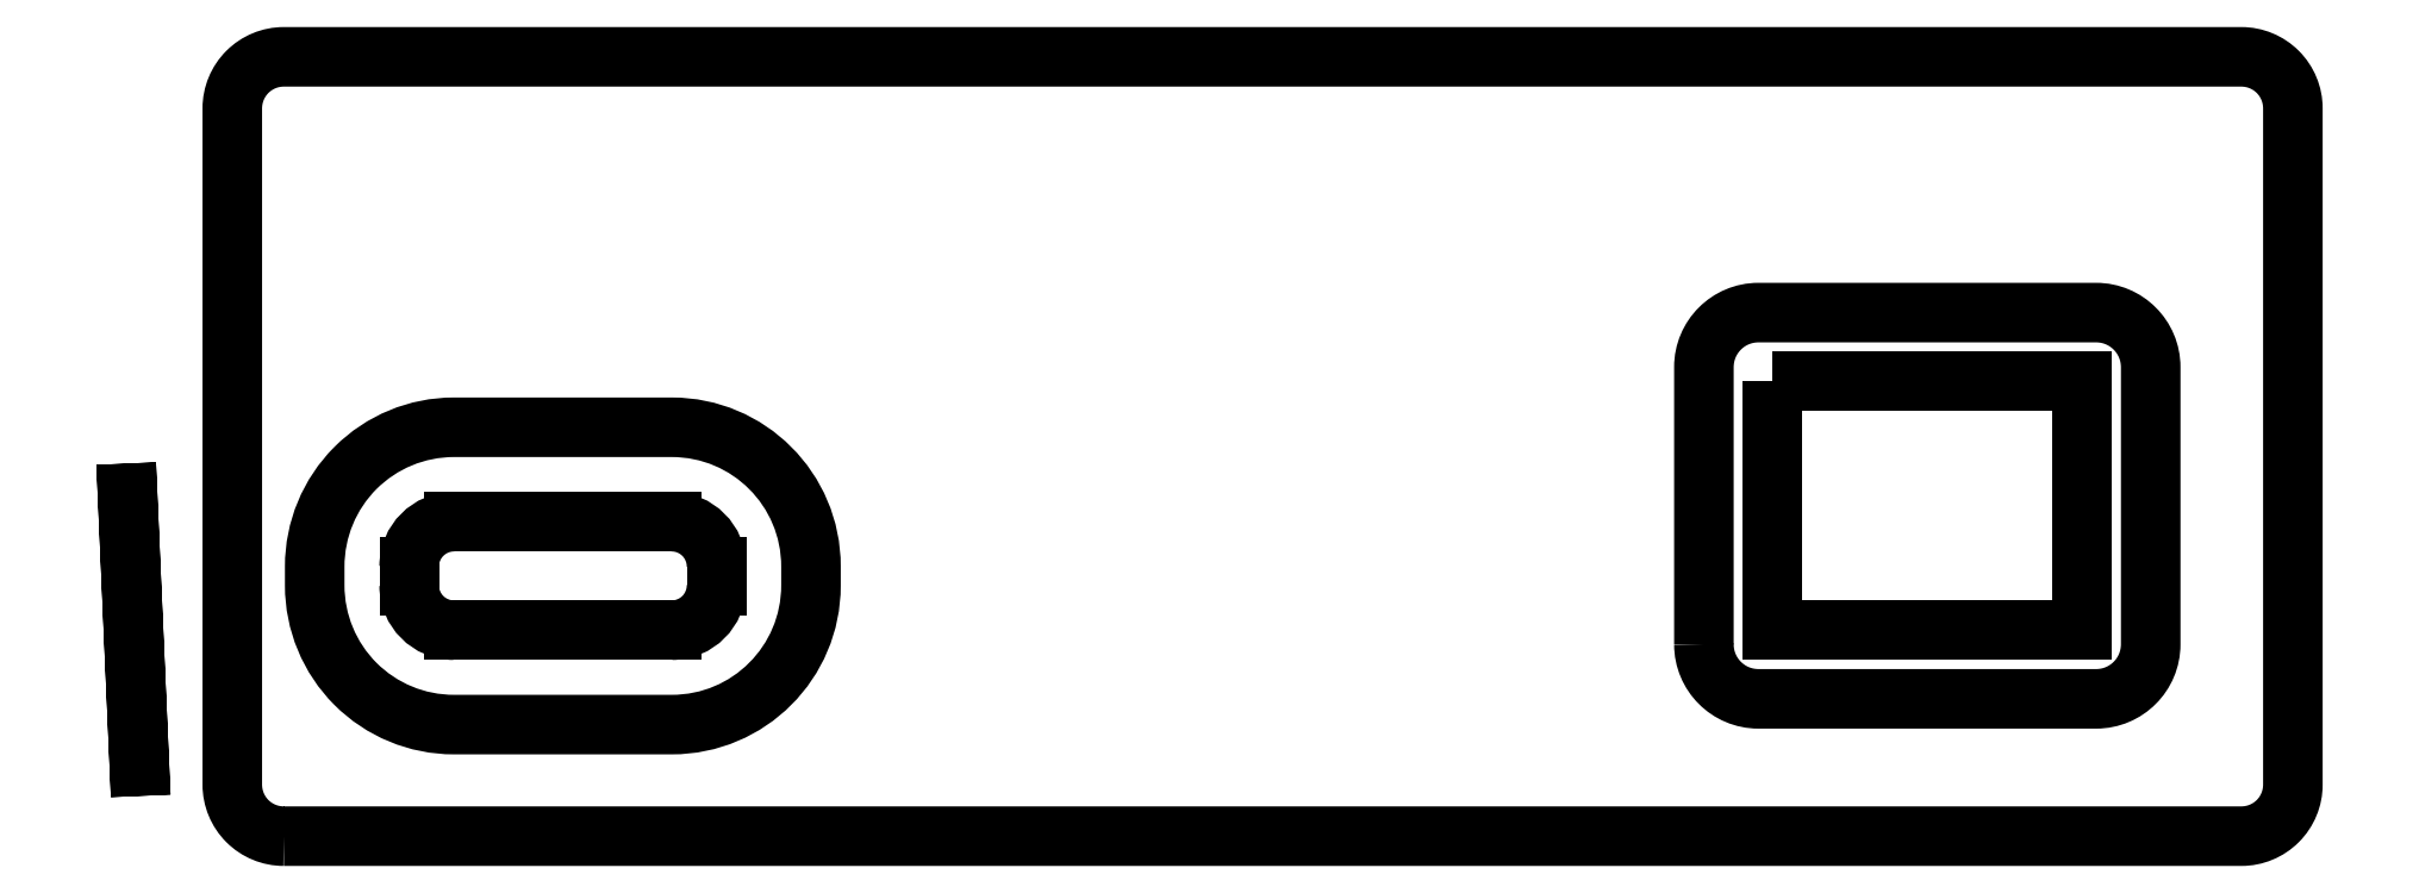
<metadata>
{"format":"dxf","ext":"dxf","renderer":"ezdxf+matplotlib","layout":"modelspace","background":"white","min_lineweight":24,"dpi":150}
</metadata>
<code>
0
SECTION
2
ENTITIES
0
LWPOLYLINE
8
0
90
4
70
1
43
0
10
14.85
20
1.9
10
23.86
20
1.9
10
23.86
20
-5.35
10
14.85
20
-5.35
0
LWPOLYLINE
8
0
90
8
70
1
43
0
10
12.85
20
-5.763
10
12.85
20
2.312
42
-0.4142
10
14.44
20
3.9
10
24.27
20
3.9
42
-0.4142
10
25.86
20
2.312
10
25.86
20
-5.763
42
-0.4142
10
24.27
20
-7.35
10
14.44
20
-7.35
42
-0.4142
0
LWPOLYLINE
8
0
90
2
70
1
43
0
10
-33.09
20
-0.5
10
-32.67
20
-10.17
0
ARC
8
0
10
-17.2
20
-4.05
30
-1.388e-16
40
1.3
210
0
220
0
230
1
50
270
51
360
0
LINE
8
0
10
-15.9
20
-4.05
30
-1.388e-16
11
-15.9
21
-3.49
31
-1.388e-16
0
ARC
8
0
10
-17.2
20
-3.49
30
-1.388e-16
40
1.3
210
0
220
0
230
1
50
0
51
90
0
LINE
8
0
10
-17.2
20
-2.19
30
-1.388e-16
11
-23.55
21
-2.19
31
-1.388e-16
0
ARC
8
0
10
-23.55
20
-3.49
30
1.388e-16
40
1.3
210
0
220
2.135e-16
230
1
50
90
51
180
0
LINE
8
0
10
-24.85
20
-3.49
30
1.388e-16
11
-24.85
21
-4.05
31
1.388e-16
0
ARC
8
0
10
-23.55
20
-4.05
30
1.388e-16
40
1.3
210
0
220
0
230
1
50
180
51
270
0
LINE
8
0
10
-23.55
20
-5.35
30
1.388e-16
11
-20.68
21
-5.35
31
1.388e-16
0
LINE
8
0
10
-20.67
20
-5.35
30
1.388e-16
11
-17.2
21
-5.35
31
-1.388e-16
0
LWPOLYLINE
8
0
90
10
70
1
43
0
10
-20.67
20
-8.1
10
-17.2
20
-8.1
42
0.4142
10
-13.15
20
-4.05
10
-13.15
20
-3.49
42
0.4142
10
-17.2
20
0.56
10
-23.55
20
0.56
42
0.4142
10
-27.6
20
-3.49
10
-27.6
20
-4.05
42
0.4142
10
-23.55
20
-8.1
10
-20.68
20
-8.1
0
LWPOLYLINE
8
0
90
8
70
1
43
0
10
-28.5
20
-11.35
10
28.5
20
-11.35
42
0.4142
10
30
20
-9.85
10
30
20
9.85
42
0.4142
10
28.5
20
11.35
10
-28.5
20
11.35
42
0.4142
10
-30
20
9.85
10
-30
20
-9.85
42
0.4142
0
ENDSEC
0
EOF

</code>
